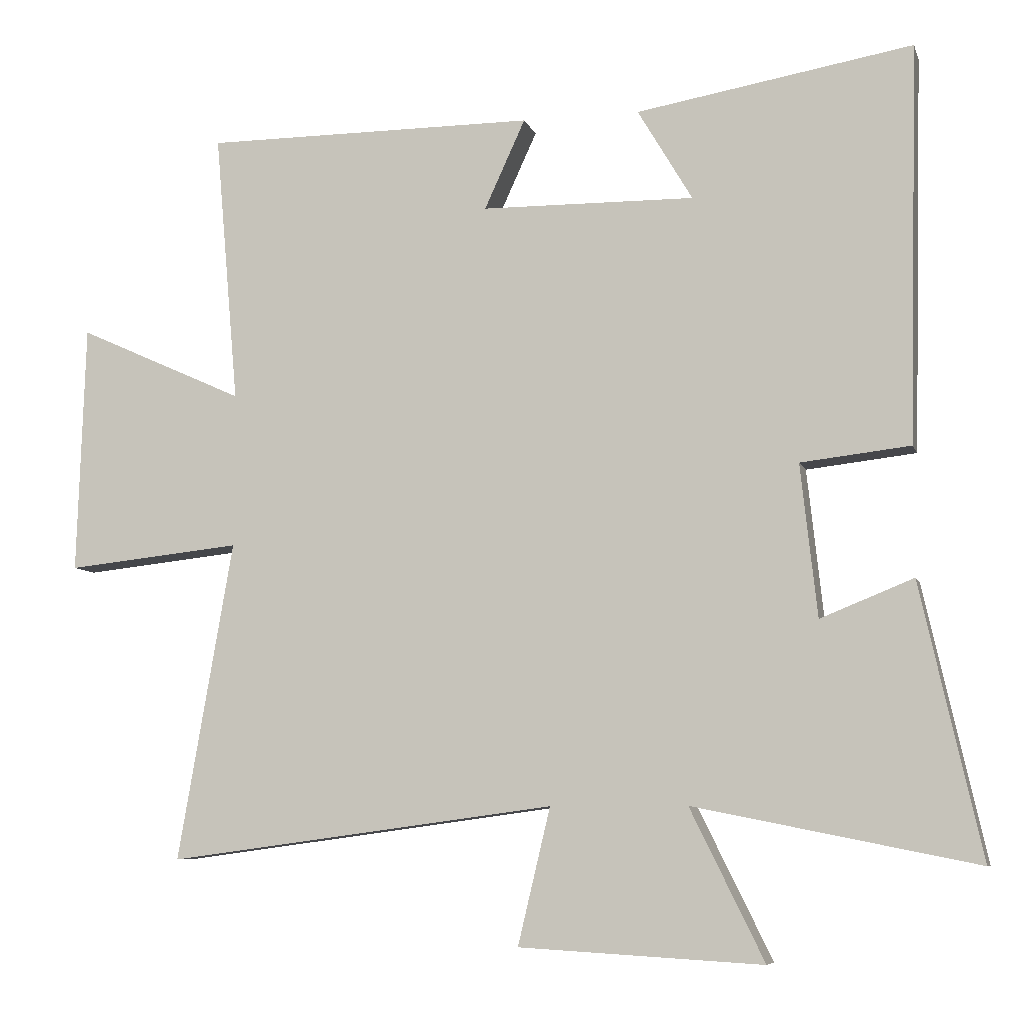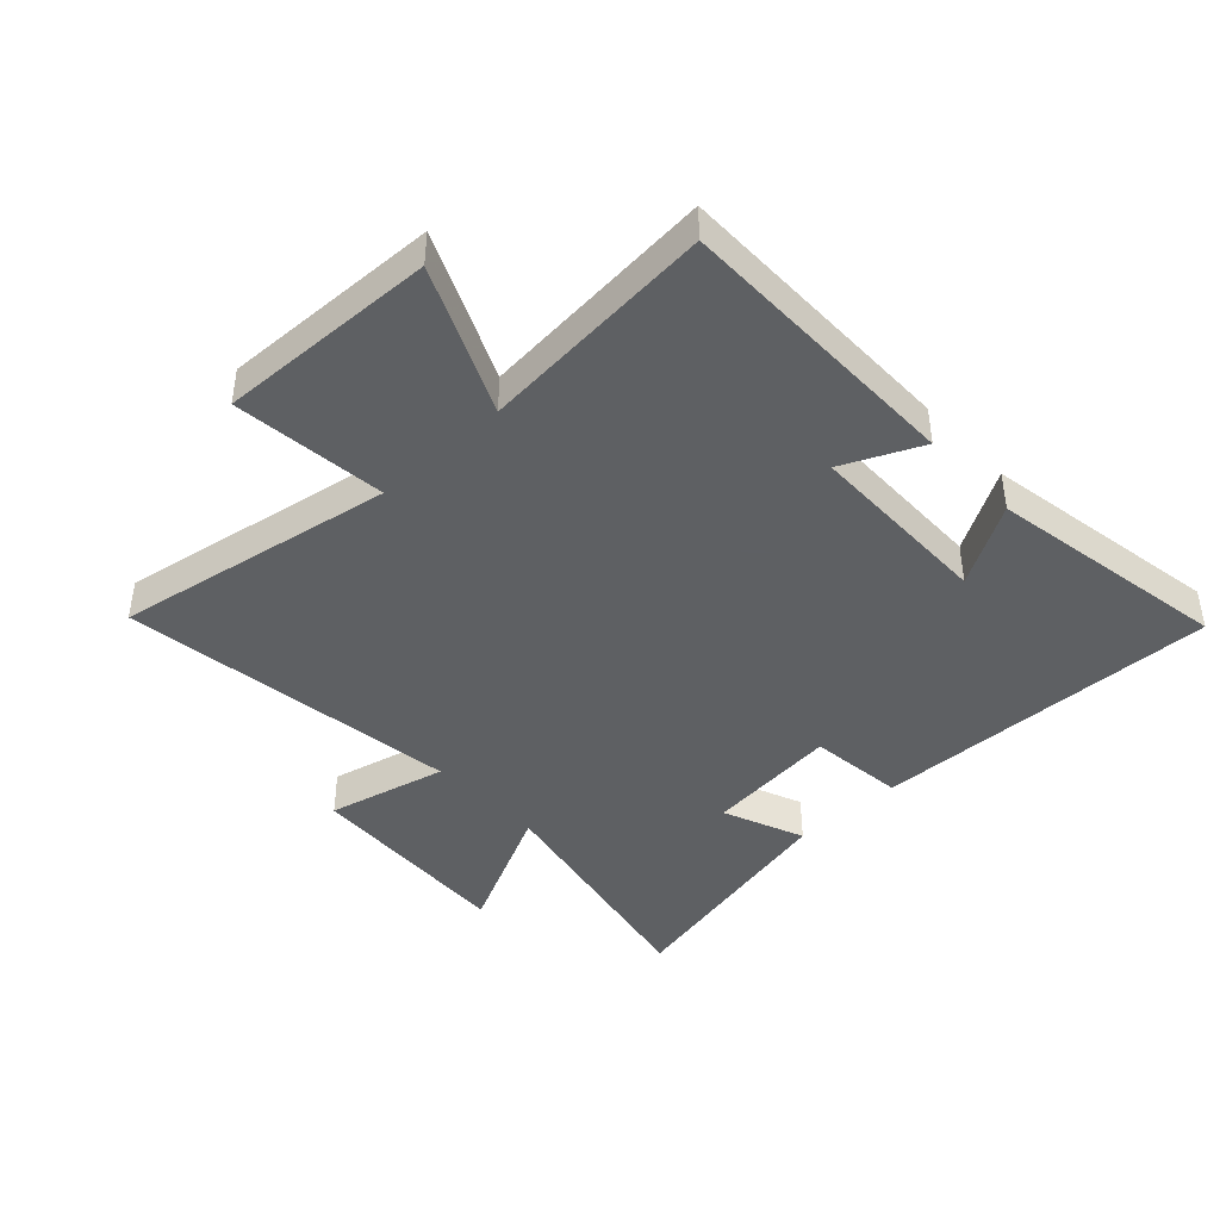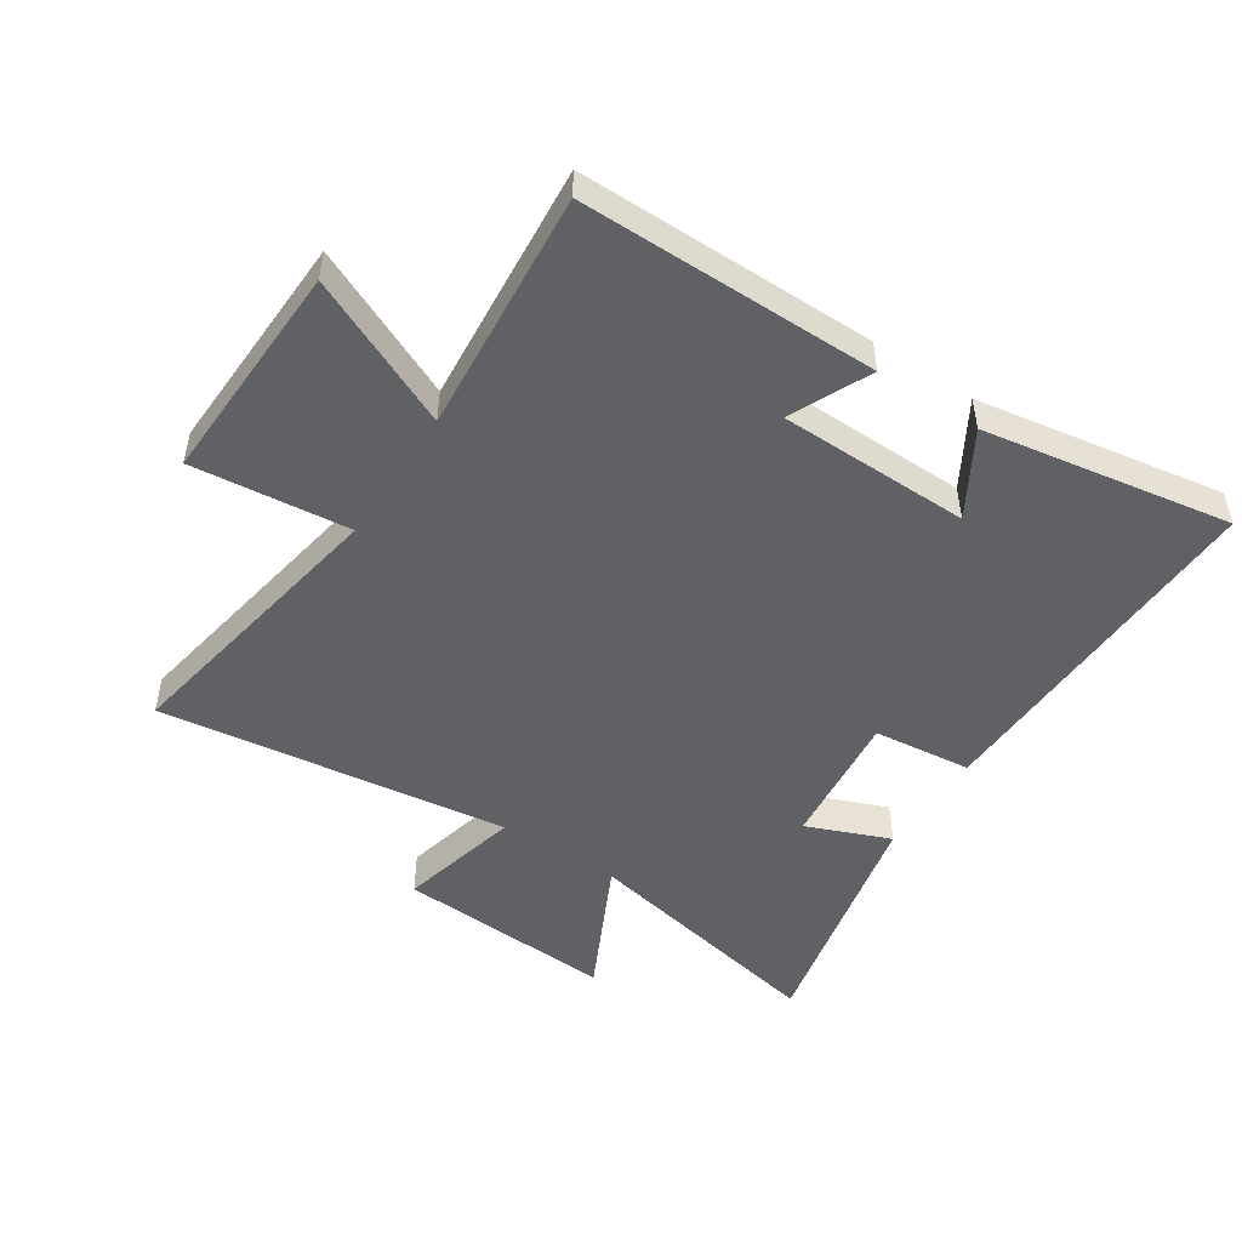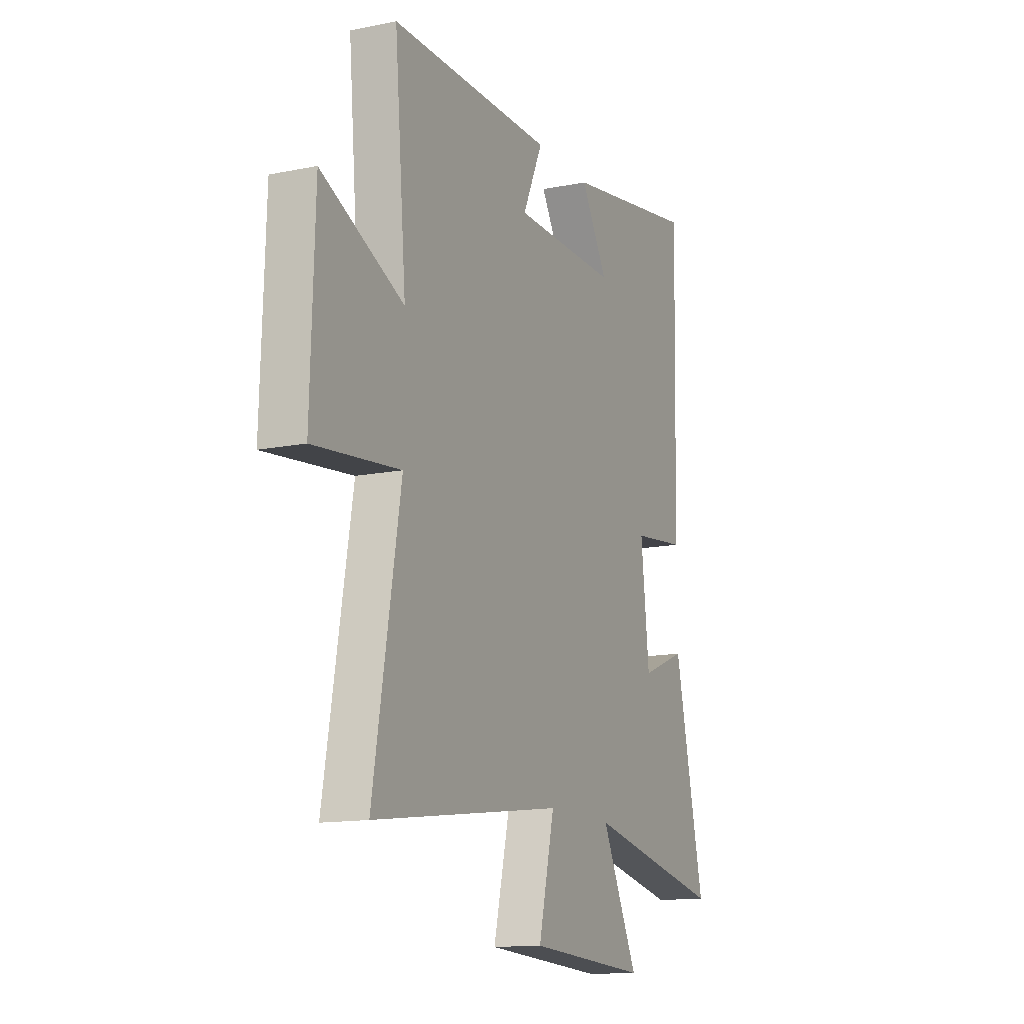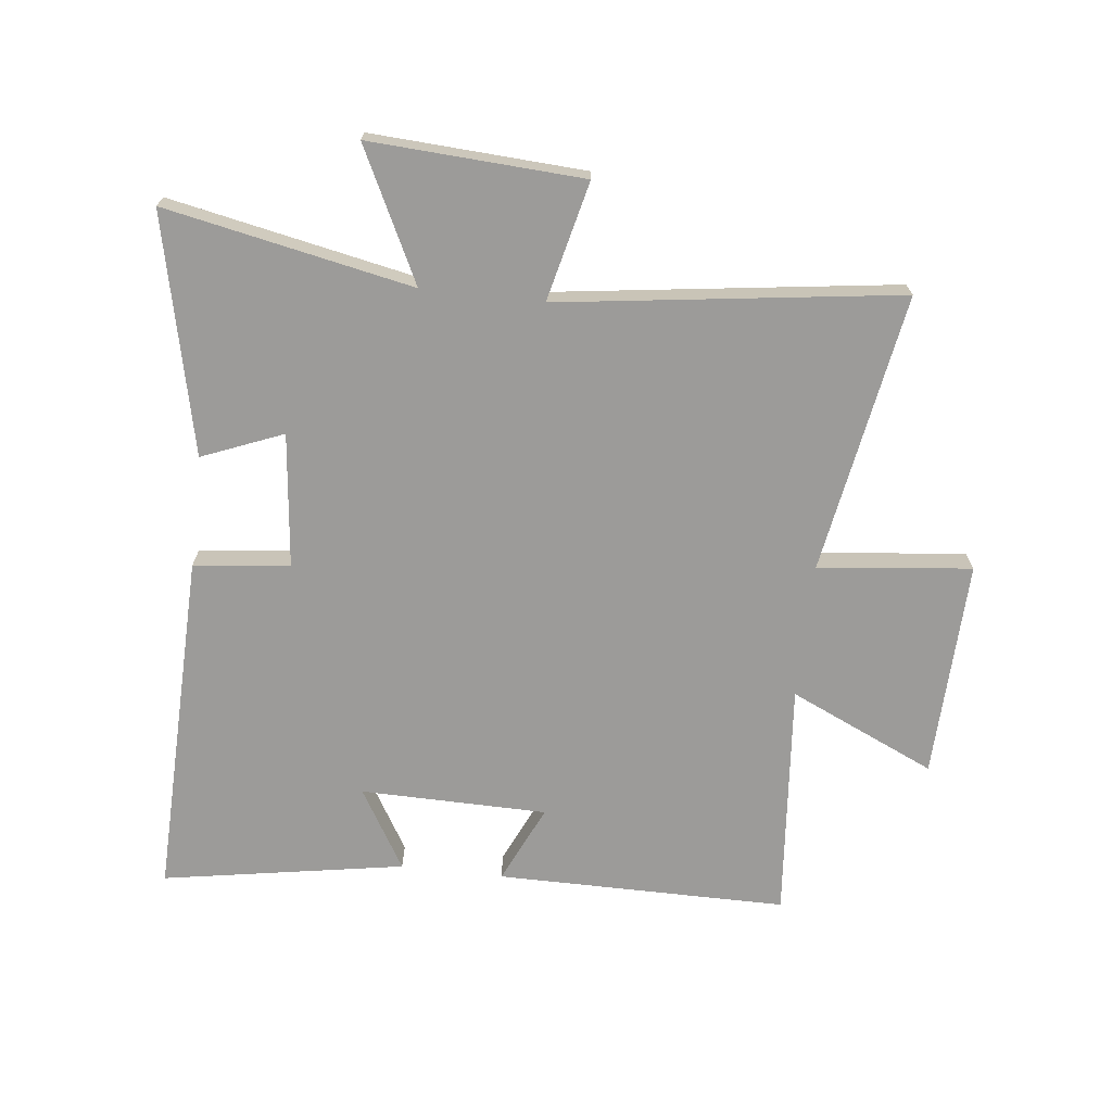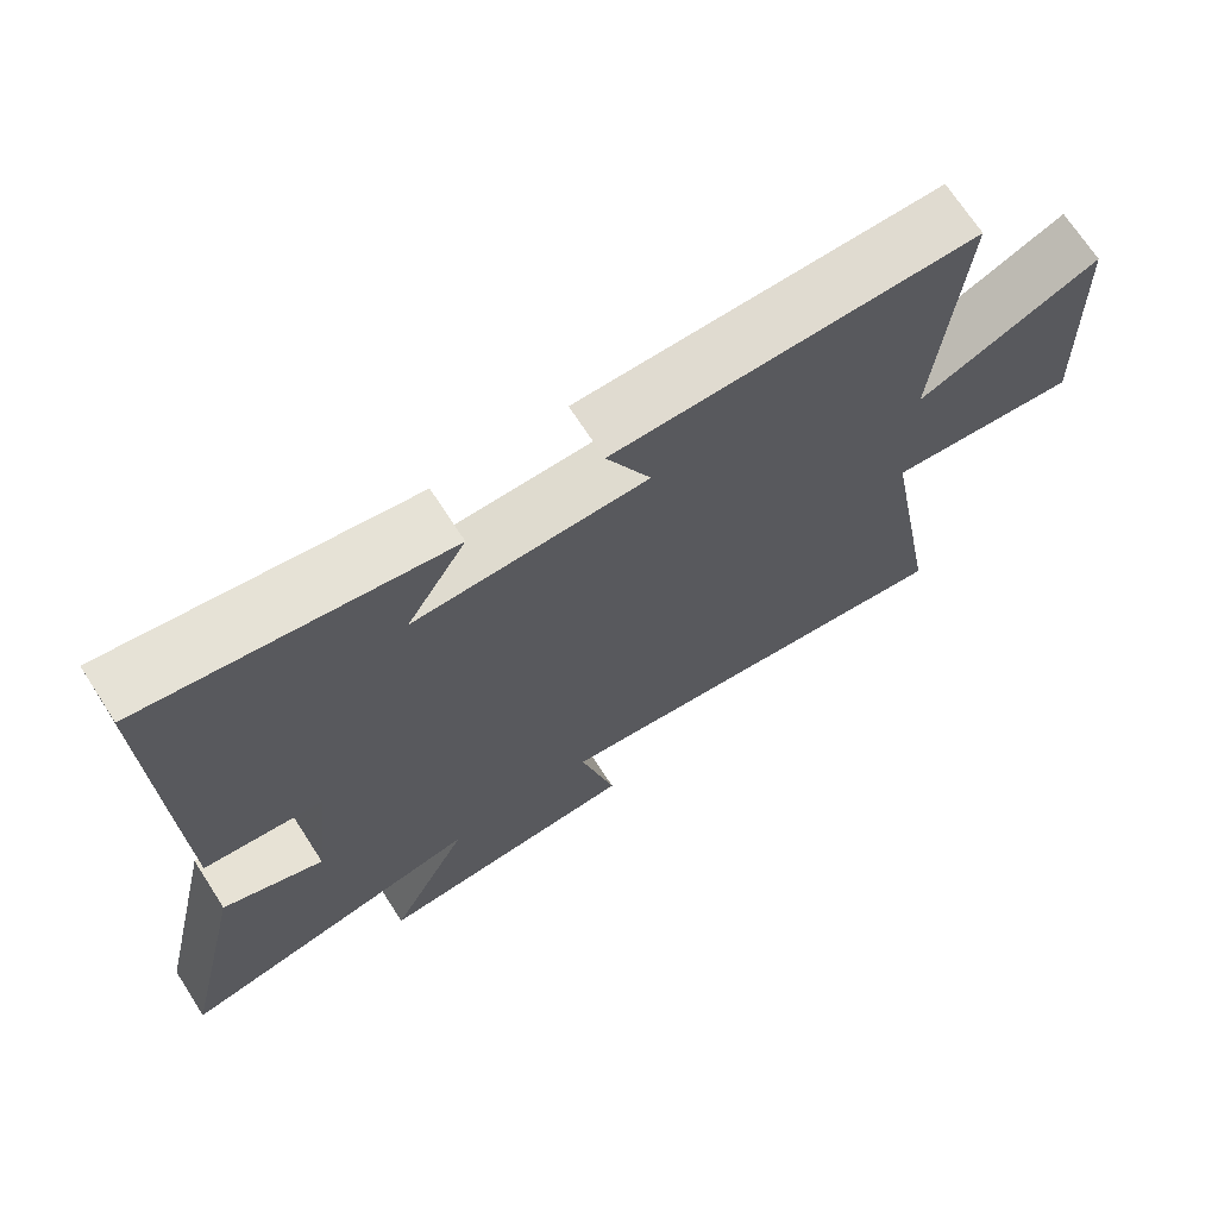
<metadata>
{"format":"obj","ext":"obj","renderer":"f3d","projection":"perspective","resolution":1024,"background":"white","views":[{"elev":-7.4,"azim":14.5,"up":"+Z"},{"elev":-42.7,"azim":-47.0,"up":"+Y"},{"elev":-49.5,"azim":-33.4,"up":"+Y"},{"elev":-13.7,"azim":-65.5,"up":"+Z"},{"elev":-69.9,"azim":173.5,"up":"+Y"},{"elev":69.9,"azim":147.1,"up":"+Z"}]}
</metadata>
<code>
v -0.58 0.07 -0.576
v -0.5 0.07 -0.115
v -0.753 0.07 -0.142
v -0.741 0.07 0.218
v -0.5 0.07 0.109
v -0.534 0.07 0.5
v -0.055 0.07 0.5
v -0.114 0.07 0.371
v 0.194 0.07 0.367
v 0.115 0.07 0.5
v 0.514 0.07 0.568
v 0.5 0.07 -0.005
v 0.342 0.07 -0.023
v 0.366 0.07 -0.243
v 0.5 0.07 -0.189
v 0.588 0.07 -0.582
v 0.18 0.07 -0.5
v 0.287 0.07 -0.717
v -0.065 0.07 -0.697
v -0.018 0.07 -0.5
v -0.58 0 -0.576
v -0.5 0 -0.115
v -0.753 0 -0.142
v -0.741 0 0.218
v -0.5 0 0.109
v -0.534 0 0.5
v -0.055 0 0.5
v -0.114 0 0.371
v 0.194 0 0.367
v 0.115 0 0.5
v 0.514 0 0.568
v 0.5 0 -0.005
v 0.342 0 -0.023
v 0.366 0 -0.243
v 0.5 0 -0.189
v 0.588 0 -0.582
v 0.18 0 -0.5
v 0.287 0 -0.717
v -0.065 0 -0.697
v -0.018 0 -0.5
f 17 18 19 20
f 14 15 16 17
f 13 14 17 20
f 11 12 13
f 20 1 2
f 13 20 2
f 11 13 2
f 9 10 11
f 5 6 7 8
f 5 8 9
f 2 3 4 5
f 2 5 9
f 2 9 11
f 40 39 38 37
f 37 36 35 34
f 40 37 34 33
f 33 32 31
f 22 21 40
f 22 40 33
f 22 33 31
f 31 30 29
f 28 27 26 25
f 29 28 25
f 25 24 23 22
f 29 25 22
f 31 29 22
f 1 21 22 2
f 2 22 23 3
f 3 23 24 4
f 4 24 25 5
f 5 25 26 6
f 6 26 27 7
f 7 27 28 8
f 8 28 29 9
f 9 29 30 10
f 10 30 31 11
f 11 31 32 12
f 12 32 33 13
f 13 33 34 14
f 14 34 35 15
f 15 35 36 16
f 16 36 37 17
f 17 37 38 18
f 18 38 39 19
f 19 39 40 20
f 20 40 21 1

</code>
